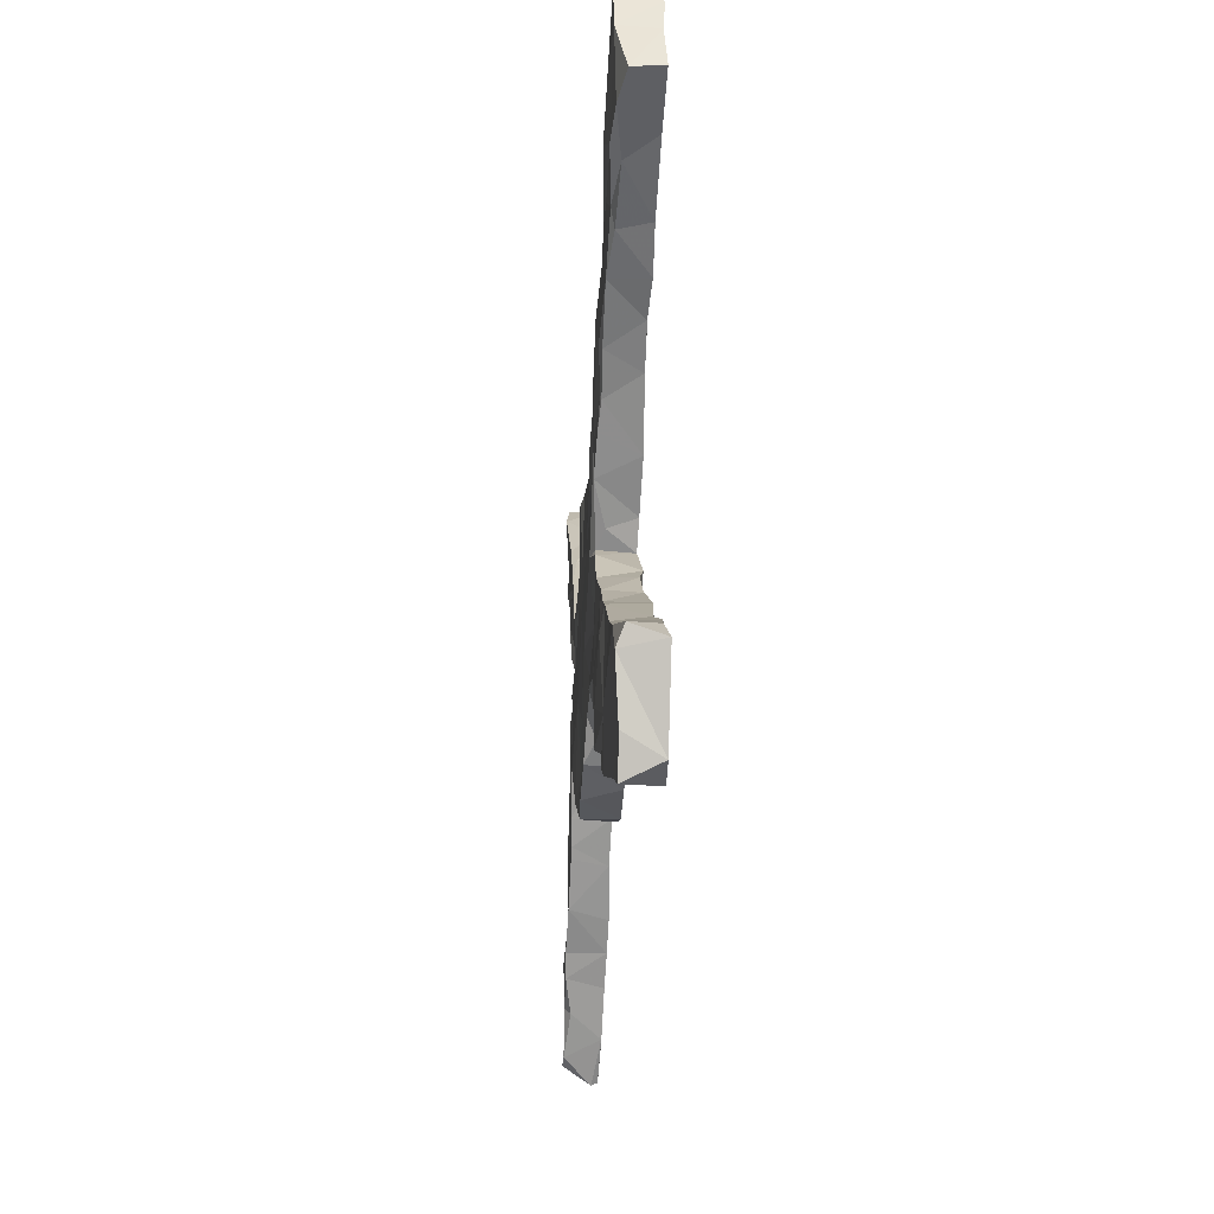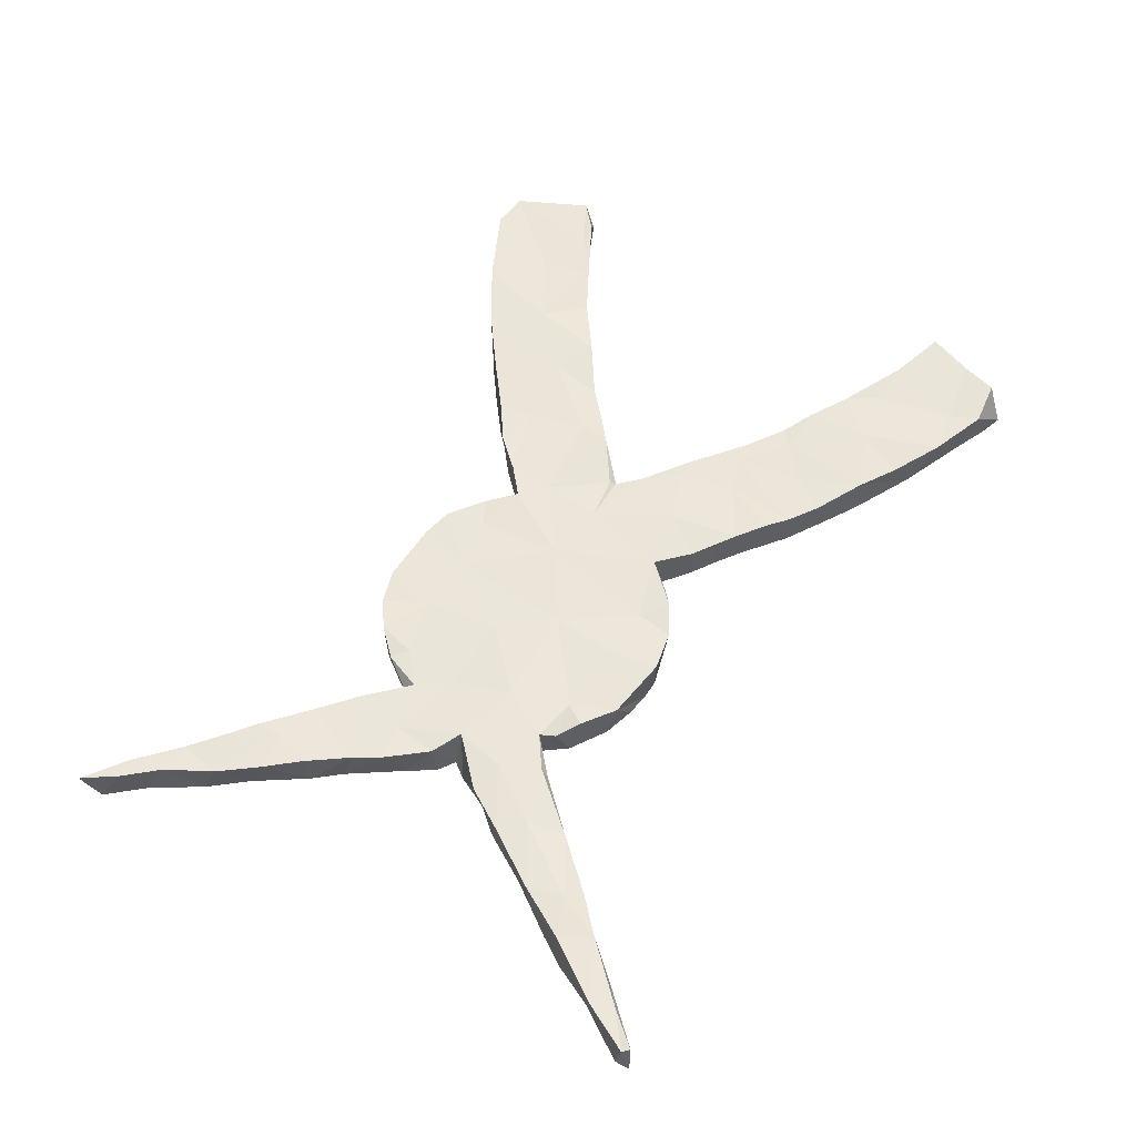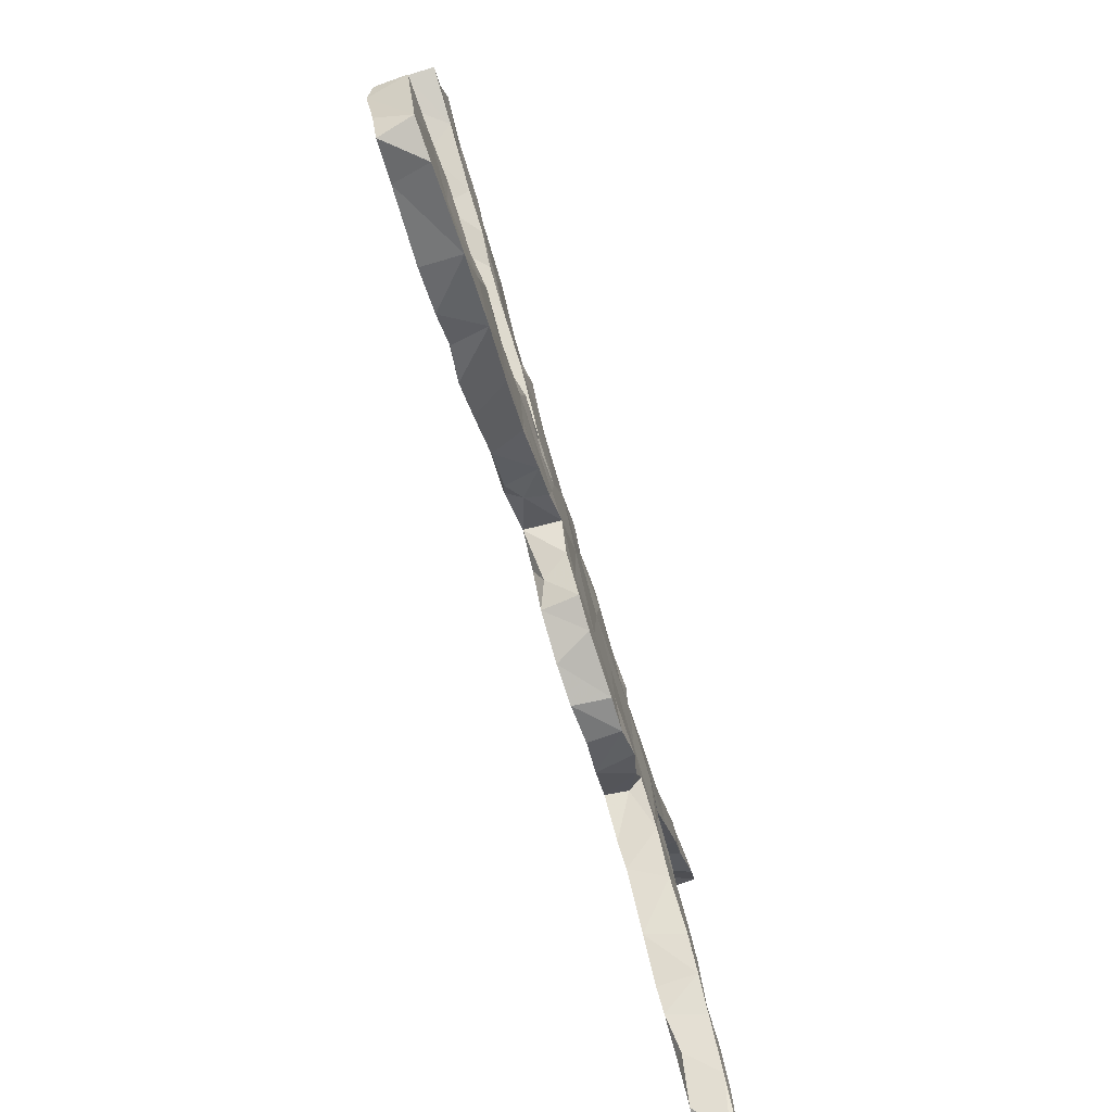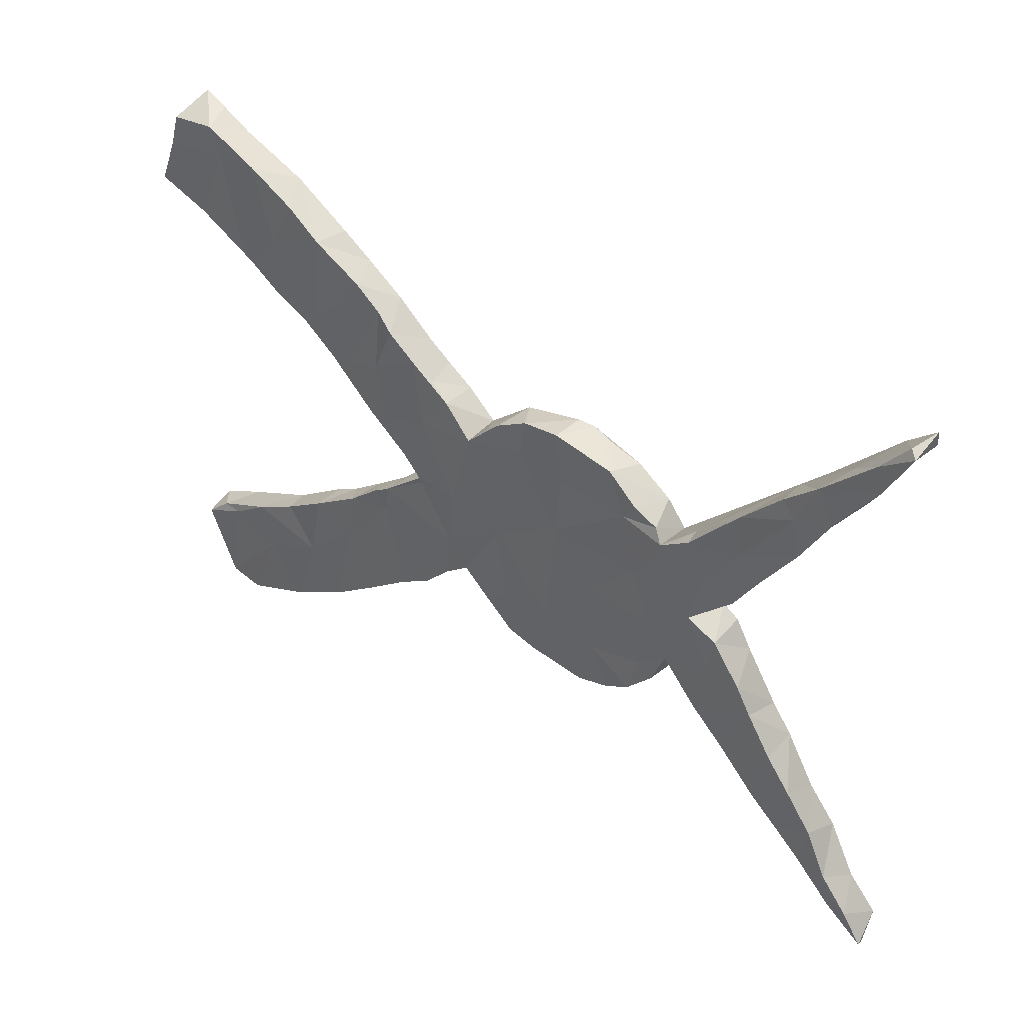
<metadata>
{"format":"obj","ext":"obj","renderer":"f3d","projection":"perspective","resolution":1024,"background":"white","views":[{"elev":-24.9,"azim":-93.1,"up":"+Y"},{"elev":56.6,"azim":119.5,"up":"+Z"},{"elev":-78.9,"azim":-72.6,"up":"+Y"},{"elev":39.8,"azim":40.7,"up":"+Y"}]}
</metadata>
<code>
v 0.7651 -0.4595 0.01855
v 0.7557 -0.4324 -0.02517
v 0.7667 -0.4545 0.02861
v 0.7405 0.4956 -0.02006
v 0.7411 0.4815 0.03304
v 0.7019 0.409 0.0355
v 0.7269 -0.4271 -0.0242
v 0.7291 0.4905 0.02532
v 0.7365 -0.4028 0.03242
v 0.7045 -0.4049 0.03122
v 0.7392 0.4716 -0.02379
v 0.6934 -0.3491 0.03368
v 0.6892 0.4444 0.03248
v 0.7134 -0.374 -0.01799
v 0.6855 0.3938 -0.0225
v 0.6802 -0.3651 -0.02532
v 0.6816 0.4018 -0.02536
v 0.664 -0.3012 -0.02764
v 0.6563 -0.2802 0.03006
v 0.654 0.3315 -0.02044
v 0.6714 -0.3753 -0.01624
v 0.6485 0.4112 0.01601
v 0.6935 0.4545 -0.02684
v 0.6294 -0.3341 -0.02546
v 0.6338 0.3138 0.03127
v 0.6451 0.3402 -0.02409
v 0.6434 -0.3438 0.03235
v 0.6147 -0.2199 0.03324
v 0.5987 -0.3039 0.03355
v 0.5919 0.2459 -0.02334
v 0.621 0.2854 -0.0269
v 0.5999 -0.3049 -0.02692
v 0.6228 -0.2421 -0.02178
v 0.5549 -0.267 0.03418
v 0.6057 0.3628 0.03179
v 0.5628 0.2073 -0.0256
v 0.5535 -0.2242 0.03332
v 0.5398 -0.2571 -0.02557
v 0.5749 -0.1697 0.03342
v 0.5517 0.3143 0.02901
v 0.5721 -0.1655 -0.02524
v 0.5895 0.3489 -0.02307
v 0.5871 0.2345 0.03376
v 0.5755 0.2943 0.03566
v 0.5144 0.1303 -0.02407
v 0.5155 0.2492 -0.02257
v 0.4838 0.2447 0.02819
v 0.5329 -0.1094 0.03179
v 0.5262 0.1472 0.03013
v 0.5382 -0.1229 -0.02628
v 0.4806 -0.2006 -0.02463
v 0.4809 0.2427 -0.024
v 0.4887 -0.207 0.03086
v 0.4933 0.1032 0.003823
v 0.5031 0.15 -0.02073
v 0.5479 0.3107 -0.01637
v 0.5095 -0.06782 0.03253
v 0.4871 -0.04257 -0.02562
v 0.4619 -0.006518 0.03147
v 0.4677 -0.1556 -0.02394
v 0.4923 0.1814 0.03287
v 0.4844 0.08331 0.02793
v 0.4663 -0.1866 -0.02433
v 0.4543 0.04353 -0.02604
v 0.435 -0.1547 -0.02704
v 0.4145 0.01918 0.03544
v 0.4738 0.09631 -0.02103
v 0.4247 -0.08052 -0.02693
v 0.4502 -0.07513 0.02958
v 0.4598 -0.0006353 -0.02792
v 0.4324 -0.1546 0.03201
v 0.4348 0.01832 -0.02522
v 0.4322 0.09646 0.03296
v 0.3836 -0.1025 0.00723
v 0.4042 0.1572 0.0333
v 0.4055 0.05554 -0.02329
v 0.3546 0.1191 -0.02667
v 0.4059 0.1692 0.01828
v 0.355 0.125 0.03345
v 0.3728 -0.09375 0.02909
v 0.3796 -0.1014 -0.02827
v 0.347 -0.1538 0.0274
v 0.3417 0.1468 0.02725
v 0.3111 0.04776 0.03589
v 0.2825 0.1097 -0.02332
v 0.3229 -0.1763 -0.02482
v 0.3264 0.1633 -0.02199
v 0.3091 -0.1907 0.03558
v 0.3405 -0.04199 0.03006
v 0.2671 -0.2155 -0.02154
v 0.3044 0.01198 -0.02462
v 0.3076 0.1716 0.03534
v 0.2716 0.2001 -0.02169
v 0.2555 0.2083 0.03017
v 0.2044 -0.2402 -0.02484
v 0.3231 -0.1332 0.02988
v 0.2111 -0.2358 0.03149
v 0.2643 -0.2211 0.0302
v 0.2256 0.2172 -0.0162
v 0.2332 -0.1548 0.03124
v 0.2425 -0.1654 -0.02119
v 0.2841 0.1392 0.03105
v 0.2514 -0.05178 -0.02572
v 0.1701 -0.108 -0.02367
v 0.1822 0.2212 -0.02643
v 0.1558 0.0449 0.0316
v 0.1438 -0.2355 -0.02618
v 0.2184 -0.03775 0.03256
v 0.1555 0.2257 0.03209
v 0.1683 0.1444 0.03481
v 0.1671 0.05118 -0.02394
v 0.117 -0.1923 -0.02172
v 0.1551 0.2238 -0.02165
v 0.1138 -0.2308 0.03004
v 0.139 0.1165 -0.02439
v 0.0707 -0.214 -0.02553
v 0.1391 -0.1449 0.03061
v 0.08277 0.1552 0.02965
v 0.09172 0.2141 0.02847
v 0.05983 0.2005 -0.02005
v -0.01756 0.1286 0.03382
v 0.0423 0.1881 0.03398
v 0.06466 -0.2188 0.03075
v 0.05348 -0.1558 0.02977
v 0.03605 -0.1926 -0.01033
v 0.01861 0.1686 0.02837
v 0.0118 -0.178 0.02944
v 0.02499 -0.1655 -0.02303
v 0.01803 0.06955 -0.02524
v -0.02938 -0.1367 -0.02078
v -0.101 -0.09417 -0.02016
v 0.04328 -0.02399 0.03416
v -0.02577 -0.1356 0.03471
v -0.05533 -0.005706 0.03254
v -0.01619 0.1355 -0.02376
v -0.06393 -0.09835 0.03189
v -0.06485 0.175 -0.02524
v 0.0508 -0.0606 -0.02624
v -0.06569 0.175 0.0302
v -0.0709 -0.1717 0.03098
v -0.08026 -0.1877 -0.00293
v -0.09316 -0.1772 -0.0268
v -0.1061 -0.203 -0.02166
v -0.1025 0.001035 -0.02638
v -0.1054 0.2039 -0.02356
v -0.0997 0.1971 0.02312
v -0.1266 -0.01482 0.02834
v -0.1263 -0.002957 0.03239
v -0.1124 0.1148 0.03608
v -0.1418 0.2338 -0.02033
v -0.1304 0.2223 0.03276
v -0.1172 -0.219 0.03099
v -0.1496 -0.01759 -0.02135
v -0.1837 -0.2059 0.0293
v -0.1252 0.0009715 -0.01958
v -0.0961 0.1232 -0.02061
v -0.1492 0.01934 -0.008512
v -0.2024 -0.2064 -0.0263
v -0.1952 0.08532 0.03438
v -0.1972 -0.06132 0.03566
v -0.1577 0.03191 0.03368
v -0.1665 0.2308 -0.02508
v -0.1593 -0.2497 -0.02191
v -0.1749 0.2588 0.0354
v -0.178 -0.2589 0.02848
v -0.2022 0.2849 -0.01942
v -0.1999 0.06287 -0.02623
v -0.2483 0.1028 -0.02387
v -0.2697 -0.1227 -0.02037
v -0.2055 0.2815 0.02851
v -0.2185 -0.2932 -0.02574
v -0.2089 -0.07791 -0.02344
v -0.1897 0.1209 -0.02556
v -0.225 0.0839 0.0348
v -0.2588 -0.2709 -0.0274
v -0.2523 -0.3137 0.03038
v -0.2155 0.1732 0.02907
v -0.2073 -0.1118 0.03099
v -0.2504 0.3134 0.02794
v -0.265 0.3257 -0.01992
v -0.2309 -0.08643 0.02888
v -0.2737 0.1532 0.03096
v -0.2795 0.1381 -0.02235
v -0.2856 -0.1328 0.02981
v -0.2818 0.1305 -0.02054
v -0.3099 0.1528 0.03123
v -0.3282 0.3575 0.0316
v -0.2947 -0.2101 0.03211
v -0.2702 -0.3293 -0.02826
v -0.2896 0.2599 0.02887
v -0.3284 0.1835 -0.02641
v -0.3215 -0.3543 -0.02226
v -0.3369 0.1698 -0.02244
v -0.3576 -0.3198 -0.02214
v -0.3311 -0.3689 0.0337
v -0.3451 0.2149 0.03257
v -0.3279 -0.1651 -0.02102
v -0.2677 0.2533 -0.02733
v -0.3181 0.3591 -0.02003
v -0.3686 0.1931 0.03034
v -0.3358 -0.2126 -0.02595
v -0.3542 0.2997 -0.02191
v -0.3652 -0.183 0.0353
v -0.42 0.2207 0.03392
v -0.3673 -0.3908 -0.02467
v -0.3884 -0.2978 0.0349
v -0.4445 -0.2369 0.02848
v -0.3692 -0.188 -0.02116
v -0.3873 0.3944 0.0286
v -0.4251 0.3178 0.0344
v -0.3833 0.3515 -0.02045
v -0.4307 -0.4228 -0.02547
v -0.4593 -0.3459 -0.02704
v -0.4169 0.2199 -0.02262
v -0.4192 0.4104 -0.02606
v -0.5156 -0.273 0.03395
v -0.4644 -0.2529 -0.02142
v -0.4296 -0.4257 0.03478
v -0.4752 0.2514 -0.01491
v -0.4636 0.4381 0.03189
v -0.5125 0.3474 -0.0226
v -0.4972 -0.3538 0.03042
v -0.5375 -0.4668 -0.02161
v -0.5128 0.3055 0.0301
v -0.4834 0.2582 0.0324
v -0.5568 0.2925 -0.01175
v -0.5193 0.4592 -0.0175
v -0.4884 0.2749 -0.02066
v -0.5803 -0.3193 0.03267
v -0.5394 0.4399 -0.02647
v -0.5706 0.3073 -0.02629
v -0.5664 -0.2984 0.03018
v -0.5874 -0.313 -0.02468
v -0.5486 -0.4785 0.0331
v -0.5394 0.4275 0.02839
v -0.5727 0.4833 -0.01944
v -0.608 -0.4723 0.03106
v -0.5566 0.4751 0.03032
v -0.6153 0.4968 -0.02473
v -0.5951 -0.4944 -0.01976
v -0.6193 -0.4447 -0.0202
v -0.628 0.4683 0.03521
v -0.6289 0.3205 -0.02208
v -0.5861 0.3105 0.03329
v -0.6455 -0.3666 -0.02564
v -0.6483 0.4125 0.03144
v -0.6199 -0.3252 0.02671
v -0.658 -0.3578 0.03188
v -0.676 0.3406 0.03403
v -0.6568 -0.3406 -0.01498
v -0.6426 0.42 -0.02514
v -0.6761 0.3372 -0.01102
f 143 141 152
f 79 77 83
f 116 123 125
f 5 6 15
f 64 66 72
f 86 88 98
f 81 74 82
f 63 71 65
f 24 29 32
f 7 1 10
f 154 140 178
f 140 136 178
f 132 134 136
f 102 94 110
f 189 176 195
f 165 152 154
f 163 152 165
f 154 152 140
f 133 136 140
f 133 141 130
f 133 132 136
f 106 102 110
f 92 94 102
f 141 133 140
f 130 127 133
f 124 132 133
f 127 124 133
f 106 132 117
f 124 117 132
f 117 108 106
f 108 84 106
f 84 102 106
f 83 92 102
f 123 124 127
f 79 83 102
f 84 79 102
f 73 79 84
f 75 78 79
f 73 75 79
f 75 47 78
f 61 44 47
f 47 40 56
f 44 40 47
f 44 35 40
f 35 56 40
f 25 35 44
f 6 35 25
f 13 22 35
f 6 13 35
f 13 8 22
f 5 8 13
f 6 5 13
f 123 117 124
f 123 114 117
f 100 108 117
f 89 84 108
f 66 73 84
f 61 75 73
f 61 47 75
f 43 44 61
f 20 6 25
f 15 6 20
f 116 114 123
f 89 108 100
f 66 84 89
f 49 61 73
f 49 43 61
f 30 25 43
f 43 25 44
f 97 117 114
f 97 114 107
f 97 100 117
f 96 89 100
f 80 69 89
f 66 62 73
f 54 62 64
f 62 66 64
f 54 49 62
f 62 49 73
f 95 97 107
f 96 80 89
f 66 59 72
f 59 70 72
f 98 100 97
f 98 88 100
f 100 88 96
f 82 96 88
f 82 80 96
f 74 80 82
f 74 71 80
f 69 80 71
f 69 66 89
f 59 66 69
f 59 58 70
f 57 59 69
f 58 59 57
f 48 69 71
f 48 57 69
f 48 50 57
f 53 71 63
f 71 53 48
f 53 37 48
f 37 39 48
f 48 41 50
f 39 41 48
f 28 39 37
f 38 34 53
f 34 37 53
f 28 41 39
f 28 33 41
f 29 37 34
f 29 34 38
f 29 19 37
f 19 28 37
f 19 33 28
f 24 27 29
f 27 19 29
f 24 21 27
f 19 12 18
f 12 19 27
f 21 10 27
f 10 12 27
f 10 9 12
f 7 10 21
f 9 2 14
f 9 14 12
f 3 9 10
f 3 2 9
f 1 3 10
f 131 142 158
f 158 163 175
f 189 192 194
f 189 194 175
f 189 195 192
f 194 192 205
f 192 195 205
f 205 218 212
f 205 212 213
f 212 218 223
f 113 105 115
f 129 138 144
f 138 131 144
f 153 131 172
f 172 131 158
f 201 175 194
f 194 205 213
f 213 212 223
f 113 115 120
f 120 115 129
f 135 120 129
f 155 144 153
f 144 131 153
f 160 153 172
f 172 158 169
f 158 175 201
f 169 158 201
f 169 201 197
f 201 194 208
f 208 194 217
f 217 194 213
f 223 240 241
f 126 120 135
f 135 129 156
f 129 144 156
f 156 144 173
f 173 144 155
f 181 172 169
f 184 169 197
f 197 201 208
f 203 197 208
f 213 223 233
f 233 223 241
f 240 237 241
f 137 135 156
f 167 155 157
f 155 167 173
f 207 208 217
f 217 213 233
f 233 241 245
f 241 237 245
f 137 156 145
f 167 161 174
f 217 233 216
f 216 233 232
f 146 137 145
f 173 167 168
f 250 233 245
f 245 248 250
f 146 145 150
f 145 162 150
f 145 156 173
f 162 145 173
f 183 168 185
f 150 162 166
f 162 173 198
f 198 173 183
f 173 168 183
f 150 166 164
f 164 166 170
f 166 162 198
f 183 191 198
f 183 185 193
f 185 186 193
f 191 183 193
f 180 166 198
f 179 166 180
f 191 193 214
f 198 191 202
f 179 180 187
f 180 198 202
f 202 191 214
f 187 180 199
f 199 180 202
f 199 215 187
f 199 202 211
f 202 214 228
f 228 214 219
f 199 211 215
f 187 215 209
f 221 211 228
f 211 202 228
f 215 211 221
f 228 219 226
f 228 226 231
f 221 228 231
f 215 221 230
f 221 231 243
f 231 226 243
f 215 227 220
f 227 215 230
f 238 220 227
f 230 221 251
f 251 221 243
f 243 244 252
f 251 243 252
f 236 227 230
f 246 251 252
f 249 246 252
f 236 230 239
f 238 236 239
f 239 230 251
f 2 1 7
f 14 7 16
f 14 16 18
f 7 21 16
f 12 14 18
f 16 21 24
f 18 16 24
f 18 24 32
f 19 18 33
f 33 18 32
f 33 32 38
f 32 29 38
f 41 33 38
f 41 38 51
f 38 53 51
f 50 41 60
f 41 51 60
f 51 63 60
f 51 53 63
f 50 60 58
f 60 63 65
f 58 57 50
f 58 60 68
f 68 60 65
f 125 123 127
f 68 65 81
f 65 71 74
f 81 65 74
f 86 82 88
f 86 81 82
f 90 86 98
f 90 98 95
f 98 97 95
f 58 68 70
f 70 68 72
f 72 68 91
f 68 81 91
f 81 86 103
f 91 81 103
f 86 101 103
f 86 90 101
f 90 95 101
f 36 43 49
f 45 36 49
f 45 49 54
f 55 45 67
f 67 54 64
f 45 54 67
f 67 64 76
f 64 72 76
f 101 107 112
f 101 95 107
f 31 20 25
f 20 31 26
f 31 25 30
f 30 43 36
f 30 36 46
f 45 55 36
f 76 72 91
f 103 101 104
f 104 101 112
f 107 114 116
f 141 140 152
f 11 15 17
f 11 5 15
f 17 15 26
f 17 26 42
f 15 20 26
f 26 31 42
f 31 30 46
f 46 36 55
f 77 67 76
f 77 76 85
f 85 76 91
f 8 4 23
f 23 4 11
f 11 17 23
f 8 23 22
f 23 17 42
f 22 23 42
f 35 22 56
f 22 42 56
f 42 31 46
f 52 42 46
f 56 42 52
f 78 56 52
f 77 46 55
f 77 52 46
f 55 67 77
f 78 52 77
f 78 77 79
f 77 87 83
f 111 103 104
f 138 112 128
f 112 116 128
f 116 125 128
f 128 125 130
f 87 77 85
f 83 87 92
f 85 91 111
f 111 91 103
f 104 112 138
f 130 125 127
f 111 104 138
f 138 128 130
f 92 87 94
f 87 93 94
f 85 111 115
f 131 138 130
f 142 130 141
f 142 141 143
f 143 152 163
f 143 163 158
f 163 165 171
f 163 171 175
f 171 165 176
f 171 176 189
f 94 93 99
f 93 87 85
f 99 93 105
f 93 85 105
f 85 115 105
f 115 111 129
f 129 111 138
f 130 142 131
f 142 143 158
f 171 189 175
f 165 154 188
f 176 165 188
f 176 188 195
f 218 195 206
f 205 195 218
f 94 99 105
f 94 105 109
f 94 109 110
f 110 118 106
f 106 118 132
f 136 134 147
f 243 226 244
f 219 225 226
f 214 200 204
f 170 166 179
f 157 161 167
f 139 135 137
f 120 126 122
f 160 172 181
f 223 218 234
f 242 251 246
f 242 239 251
f 242 238 239
f 235 238 242
f 238 227 236
f 235 242 246
f 235 246 249
f 220 238 235
f 244 235 249
f 244 224 235
f 224 220 235
f 210 220 224
f 210 209 220
f 209 215 220
f 225 244 226
f 225 224 244
f 225 210 224
f 187 209 210
f 204 225 219
f 214 204 219
f 204 210 225
f 196 187 210
f 190 187 196
f 204 196 210
f 200 196 204
f 190 179 187
f 190 170 179
f 186 196 200
f 193 186 200
f 182 190 196
f 186 182 196
f 170 190 182
f 185 174 186
f 177 170 182
f 177 164 170
f 164 177 151
f 151 150 164
f 186 174 182
f 168 174 185
f 177 182 174
f 174 159 177
f 149 151 177
f 151 146 150
f 248 247 250
f 247 233 250
f 248 229 247
f 159 149 177
f 139 151 149
f 139 146 151
f 237 229 248
f 247 232 233
f 229 232 247
f 229 216 232
f 174 161 159
f 139 137 146
f 237 248 245
f 222 216 229
f 161 149 159
f 222 229 237
f 206 216 222
f 206 207 216
f 207 203 208
f 203 207 206
f 203 184 197
f 188 184 203
f 184 181 169
f 47 56 78
f 157 148 161
f 121 139 149
f 121 135 139
f 119 120 122
f 234 222 237
f 188 203 206
f 178 184 188
f 178 181 184
f 178 160 181
f 148 153 160
f 147 148 160
f 148 155 153
f 148 134 161
f 157 155 148
f 147 134 148
f 161 134 149
f 134 121 149
f 121 122 126
f 118 119 122
f 113 119 109
f 240 234 237
f 223 234 240
f 234 218 222
f 206 222 218
f 136 147 160
f 134 132 121
f 118 121 132
f 122 121 118
f 109 119 118
f 110 109 118
f 109 105 113
f 195 188 206
f 154 178 188
f 178 136 160
f 119 113 120
f 168 167 174
f 214 193 200
f 14 2 7
f 112 107 116
f 244 249 252
f 207 217 216
f 126 135 121
f 5 11 4
f 4 8 5
f 2 3 1

</code>
